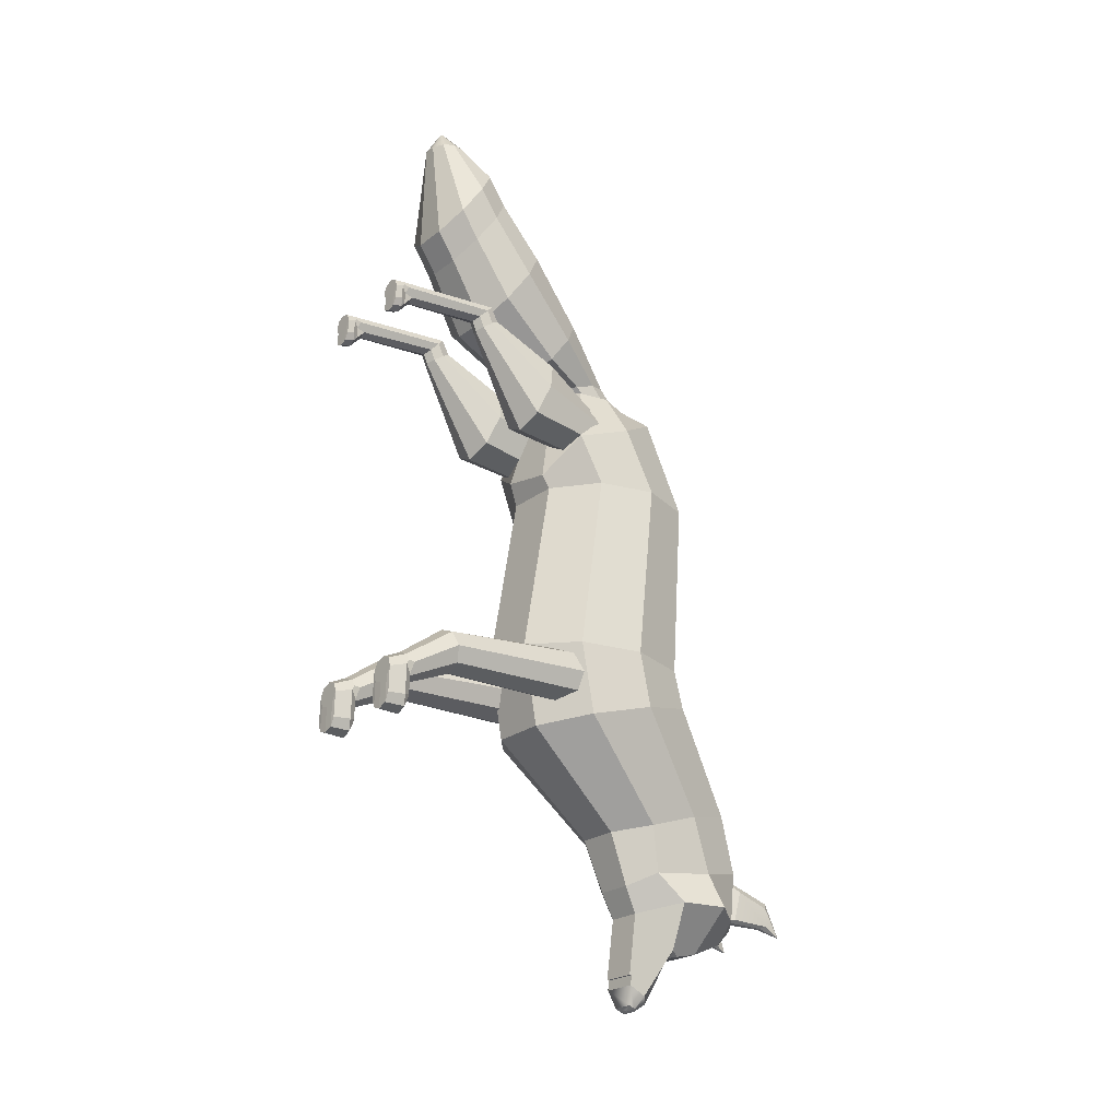
<metadata>
{"format":"obj","ext":"obj","renderer":"f3d","projection":"perspective","resolution":1024,"background":"white","views":[{"elev":-23.4,"azim":51.4,"up":"+Z"}]}
</metadata>
<code>
o Fox_Cylinder.001
v 0.0768 1.686 1.337
v 0.1267 2.201 1.241
v 0.1729 1.592 1.058
v 0.2081 2.193 0.9914
v 0.401 1.553 0.9431
v 0.4012 2.19 0.8891
v 0.6275 1.592 1.061
v 0.5929 2.338 0.9895
v 0.7196 1.686 1.342
v 0.5724 2.52 1.177
v 0.6235 1.781 1.621
v 0.4492 2.443 1.394
v 0.3954 1.82 1.736
v 0.3494 2.374 1.52
v 0.169 1.781 1.618
v 0.2047 2.262 1.49
v 0.2829 1.125 1.934
v 0.3159 1.04 1.877
v 0.3948 1.005 1.853
v 0.4733 1.04 1.878
v 0.5055 1.125 1.935
v 0.4725 1.21 1.993
v 0.3936 1.245 2.016
v 0.3151 1.21 1.992
v 0.2821 1.066 2.052
v 0.3152 0.9957 1.978
v 0.3942 0.9668 1.947
v 0.4726 0.9958 1.979
v 0.5047 1.066 2.054
v 0.4715 1.136 2.128
v 0.3926 1.165 2.159
v 0.3142 1.136 2.127
v 0.2821 1.066 2.052
v 0.3152 0.9957 1.978
v 0.3942 0.9668 1.947
v 0.4726 0.9958 1.979
v 0.5047 1.066 2.054
v 0.4715 1.136 2.128
v 0.3926 1.165 2.159
v 0.3142 1.136 2.127
v 0.2922 0.1891 1.964
v 0.3949 0.2095 1.864
v 0.4668 0.2036 1.894
v 0.4659 0.1747 2.036
v 0.3935 0.1687 2.065
v 0.3216 0.1747 2.035
v 0.2924 0.001001 1.944
v 0.3227 -0.002461 1.872
v 0.3951 -0.003882 1.843
v 0.467 -0.002429 1.873
v 0.4964 0.001047 1.945
v 0.466 0.004509 2.017
v 0.3937 0.00593 2.046
v 0.3217 0.004477 2.016
v 0.3237 -0.00665 1.74
v 0.396 -0.008071 1.711
v 0.4679 -0.006618 1.741
v 0.4973 -0.003143 1.813
v 0.3489 0.1243 1.885
v 0.3226 0.08788 1.892
v 0.3099 0.1161 1.925
v 0.3222 0.1562 1.899
v 0.4963 0.07353 1.964
v 0.4724 0.1194 1.91
v 0.4966 0.1418 1.971
v 0.4836 0.1017 1.997
v 0.3495 0.1212 1.789
v 0.3235 0.08369 1.76
v 0.3956 0.125 1.77
v 0.3958 0.08967 1.731
v 0.4675 0.1191 1.8
v 0.4678 0.08372 1.761
v 0.4972 0.06934 1.832
v 0.4731 0.1163 1.814
v -0.6227 0.7035 -1.566
v -0.6816 2.152 -1.499
v -0.5618 0.7345 -1.707
v -0.6034 2.193 -1.68
v -0.4166 0.7473 -1.765
v -0.417 2.083 -1.75
v -0.2723 0.7345 -1.705
v -0.2317 2.066 -1.673
v -0.2133 0.7036 -1.563
v -0.156 2.025 -1.492
v -0.2742 0.6727 -1.422
v -0.2342 1.984 -1.311
v -0.4194 0.6599 -1.365
v -0.4206 1.967 -1.237
v -0.5637 0.6727 -1.424
v -0.6059 2.092 -1.317
v -0.5161 0.2587 -1.926
v -0.4151 0.2676 -1.966
v -0.3147 0.2588 -1.925
v -0.3161 0.2158 -1.728
v -0.417 0.2068 -1.688
v -0.5175 0.2157 -1.73
v -0.538 0.0324 -1.889
v -0.5016 0.0265 -1.975
v -0.4148 0.02407 -2.011
v -0.3284 0.02653 -1.974
v -0.2932 0.03246 -1.888
v -0.3296 0.03836 -1.801
v -0.4165 0.04079 -1.766
v -0.5028 0.03833 -1.803
v -0.5363 0.02474 -2.131
v -0.4999 0.01883 -2.217
v -0.4131 0.0164 -2.252
v -0.3268 0.01887 -2.216
v -0.2915 0.02479 -2.129
v -0.5222 0.2556 -1.912
v -0.5584 0.1963 -1.84
v -0.5429 0.229 -1.791
v -0.5634 0.2731 -1.808
v -0.2736 0.1964 -1.838
v -0.3088 0.2557 -1.911
v -0.269 0.2732 -1.806
v -0.2898 0.2291 -1.789
v -0.5209 0.2497 -2.1
v -0.5565 0.1874 -2.121
v -0.5148 0.2528 -2.114
v -0.5141 0.2087 -2.218
v -0.4138 0.2617 -2.154
v -0.4131 0.2176 -2.258
v -0.3134 0.2528 -2.113
v -0.3127 0.2088 -2.217
v -0.3075 0.2497 -2.099
v -0.2716 0.1875 -2.119
v 0.2212 0.7178 -1.561
v 0.1658 2.039 -1.49
v 0.2821 0.7487 -1.702
v 0.2441 2.08 -1.67
v 0.4273 0.7615 -1.759
v 0.4269 2.098 -1.744
v 0.5716 0.7487 -1.7
v 0.601 2.187 -1.664
v 0.6306 0.7179 -1.558
v 0.6682 2.154 -1.49
v 0.5697 0.6869 -1.417
v 0.6097 2.081 -1.308
v 0.4245 0.6741 -1.359
v 0.4234 1.981 -1.232
v 0.2802 0.6869 -1.419
v 0.238 1.998 -1.308
v 0.3278 0.2729 -1.921
v 0.4288 0.2819 -1.961
v 0.5292 0.273 -1.919
v 0.5279 0.23 -1.723
v 0.4269 0.221 -1.683
v 0.3264 0.2299 -1.724
v 0.3059 0.04662 -1.884
v 0.3423 0.04071 -1.97
v 0.4292 0.03828 -2.005
v 0.5155 0.04075 -1.969
v 0.5507 0.04667 -1.882
v 0.5143 0.05258 -1.796
v 0.4275 0.05501 -1.761
v 0.3411 0.05254 -1.797
v 0.3076 0.03896 -2.125
v 0.344 0.03305 -2.212
v 0.4308 0.03062 -2.247
v 0.5171 0.03309 -2.21
v 0.5524 0.03901 -2.124
v 0.3217 0.2699 -1.907
v 0.2855 0.2105 -1.834
v 0.301 0.2432 -1.785
v 0.2805 0.2873 -1.803
v 0.5703 0.2106 -1.833
v 0.5351 0.2699 -1.905
v 0.5749 0.2874 -1.801
v 0.5541 0.2433 -1.783
v 0.323 0.2639 -2.095
v 0.2875 0.2016 -2.116
v 0.3291 0.267 -2.109
v 0.3298 0.2229 -2.213
v 0.4301 0.2759 -2.149
v 0.4308 0.2318 -2.253
v 0.5305 0.267 -2.107
v 0.5313 0.223 -2.211
v 0.5364 0.2639 -2.093
v 0.5723 0.2017 -2.114
v -0.7465 1.686 1.331
v -0.6505 2.478 1.207
v -0.6504 1.592 1.052
v -0.6152 2.371 0.98
v -0.4223 1.553 0.9374
v -0.4221 2.19 0.8834
v -0.1959 1.592 1.055
v -0.2304 2.193 0.9883
v -0.1037 1.686 1.336
v -0.1525 2.201 1.239
v -0.1998 1.781 1.616
v -0.2339 2.209 1.489
v -0.4279 1.82 1.73
v -0.3843 2.396 1.457
v -0.6544 1.78 1.612
v -0.5123 2.476 1.354
v -0.5404 1.125 1.928
v -0.5074 1.04 1.871
v -0.4285 1.005 1.848
v -0.35 1.04 1.872
v -0.3179 1.125 1.93
v -0.3509 1.21 1.987
v -0.4297 1.245 2.01
v -0.5082 1.21 1.986
v -0.5412 1.066 2.047
v -0.5081 0.9956 1.972
v -0.4292 0.9666 1.942
v -0.3507 0.9956 1.973
v -0.3187 1.066 2.048
v -0.3518 1.136 2.123
v -0.4307 1.164 2.153
v -0.5092 1.135 2.122
v -0.5412 1.066 2.047
v -0.5081 0.9956 1.972
v -0.4292 0.9666 1.942
v -0.3507 0.9956 1.973
v -0.3187 1.066 2.048
v -0.3518 1.136 2.123
v -0.4307 1.164 2.153
v -0.5092 1.135 2.122
v -0.5312 0.1889 1.958
v -0.4284 0.2093 1.858
v -0.3565 0.2034 1.888
v -0.3575 0.1745 2.03
v -0.4298 0.1685 2.059
v -0.5018 0.1745 2.029
v -0.531 0.00082 1.938
v -0.5006 -0.002642 1.866
v -0.4282 -0.004063 1.837
v -0.3563 -0.00261 1.867
v -0.3269 0.000865 1.939
v -0.3573 0.004327 2.011
v -0.4297 0.005748 2.04
v -0.5016 0.004295 2.01
v -0.4997 -0.006832 1.734
v -0.4273 -0.008253 1.705
v -0.3554 -0.0068 1.735
v -0.326 -0.003325 1.807
v -0.4745 0.1241 1.879
v -0.5008 0.0877 1.886
v -0.5134 0.1159 1.919
v -0.5011 0.156 1.893
v -0.3271 0.07335 1.958
v -0.3509 0.1192 1.904
v -0.3268 0.1416 1.965
v -0.3397 0.1015 1.991
v -0.4738 0.1211 1.783
v -0.4998 0.08351 1.754
v -0.4278 0.1249 1.764
v -0.4275 0.08949 1.725
v -0.3558 0.1189 1.794
v -0.3555 0.08354 1.755
v -0.3262 0.06916 1.826
v -0.3502 0.1162 1.808
v -0.8855 2.86 0.4882
v -0.8735 2.667 -1.228
v -0.7211 2.354 0.5054
v -0.7091 2.093 -1.209
v -0.2906 2.042 0.5183
v -0.2787 1.739 -1.195
v 0.2414 2.042 0.522
v 0.2534 1.739 -1.194
v 0.6719 2.354 0.5151
v 0.6839 2.093 -1.21
v 0.8363 2.86 0.5002
v 0.8483 2.667 -1.229
v 0.6719 3.366 0.483
v 0.6838 3.24 -1.248
v 0.2414 3.678 0.4701
v 0.2534 3.595 -1.25
v -0.2906 3.678 0.4664
v -0.2787 3.595 -1.254
v -0.7211 3.366 0.4733
v -0.7091 3.24 -1.245
v -0.8699 2.777 -1.752
v -0.7044 2.221 -1.891
v -0.2733 1.877 -1.974
v 0.2588 1.877 -1.97
v 0.6886 2.221 -1.891
v 0.8519 2.777 -1.753
v 0.6864 3.334 -1.61
v 0.2552 3.673 -1.665
v -0.2768 3.673 -1.669
v -0.7066 3.334 -1.611
v -0.6608 3.495 -2.635
v -0.5388 3.129 -2.739
v -0.2209 2.85 -2.8
v 0.1713 2.85 -2.797
v 0.4585 3.13 -2.742
v 0.6314 3.495 -2.637
v 0.5266 3.946 -2.535
v 0.1687 4.096 -2.46
v -0.1893 4.096 -2.463
v -0.5404 3.946 -2.533
v -0.5674 3.719 -3.143
v -0.4276 3.212 -3.178
v -0.1768 3.025 -3.286
v 0.172 3.025 -3.287
v 0.4225 3.212 -3.178
v 0.5649 3.719 -3.143
v 0.4531 4.148 -3.052
v 0.1706 4.414 -2.994
v -0.1781 4.414 -2.996
v -0.4601 4.148 -3.052
v -0.7292 3.791 -3.472
v -0.5199 3.451 -3.44
v -0.1636 3.144 -3.531
v 0.1598 3.144 -3.53
v 0.5163 3.451 -3.441
v 0.6916 3.791 -3.472
v 0.4218 4.13 -3.51
v 0.1602 4.34 -3.533
v -0.1633 4.34 -3.534
v -0.425 4.13 -3.51
v 0.1608 4.191 -3.685
v -0.1626 4.191 -3.686
v 0.1614 3.878 -3.82
v -0.1621 3.878 -3.821
v 0.01953 3.13 -4.411
v -0.02768 3.13 -4.411
v 0.1627 3.086 -4.112
v -0.1608 3.086 -4.112
v 0.1627 3.064 -4.111
v -0.1608 3.064 -4.111
v 0.1627 3.064 -4.111
v -0.1608 3.064 -4.111
v 0.3469 4.172 -3.098
v 0.4323 4.248 -3.214
v 0.3861 4.213 -3.475
v 0.3263 4.13 -3.497
v 0.436 4.717 -3.583
v 0.4364 4.722 -3.587
v 0.4363 4.722 -3.593
v 0.4365 4.718 -3.593
v 0.2485 4.13 -3.497
v 0.1986 4.213 -3.476
v 0.2449 4.278 -3.215
v 0.2629 4.171 -3.123
v 0.4307 4.719 -3.593
v 0.433 4.723 -3.593
v 0.4332 4.723 -3.587
v 0.4303 4.719 -3.583
v 0.4655 4.545 -3.332
v 0.4238 4.586 -3.277
v 0.4596 4.54 -3.507
v 0.4113 4.509 -3.524
v 0.3774 4.598 -3.277
v 0.355 4.574 -3.333
v 0.3649 4.521 -3.525
v 0.3491 4.57 -3.509
v -0.2562 4.148 -3.066
v -0.2318 4.227 -3.098
v -0.2415 4.213 -3.478
v -0.3013 4.13 -3.5
v -0.3598 4.76 -3.587
v -0.3615 4.765 -3.592
v -0.3615 4.765 -3.598
v -0.3597 4.761 -3.598
v -0.3791 4.13 -3.5
v -0.429 4.213 -3.479
v -0.4193 4.227 -3.099
v -0.3341 4.148 -3.066
v -0.3656 4.76 -3.598
v -0.3649 4.764 -3.598
v -0.3649 4.765 -3.592
v -0.3658 4.759 -3.587
v -0.3002 4.627 -3.364
v -0.3482 4.617 -3.288
v -0.3095 4.576 -3.512
v -0.3574 4.53 -3.528
v -0.3963 4.613 -3.288
v -0.4435 4.616 -3.364
v -0.4055 4.525 -3.528
v -0.4493 4.565 -3.512
v -0.8272 2.608 1.115
v -0.7272 2.171 1.014
v -0.2728 1.954 0.7326
v 0.2138 1.98 0.6597
v 0.61 2.153 0.9908
v 0.7694 2.608 1.126
v 0.6152 3.013 1.363
v 0.215 3.262 1.508
v -0.2784 3.262 1.505
v -0.6765 3.012 1.354
v -0.4964 2.63 1.612
v -0.4078 2.358 1.635
v -0.1759 2.19 1.65
v 0.1109 2.19 1.652
v 0.343 2.358 1.64
v 0.4317 2.63 1.619
v 0.3431 2.902 1.596
v 0.1112 3.07 1.581
v -0.1756 3.07 1.579
v -0.4077 2.902 1.591
v -0.63 1.542 2.624
v -0.515 1.358 2.33
v -0.2183 1.244 2.15
v 0.1468 1.244 2.153
v 0.4409 1.358 2.337
v 0.5517 1.542 2.632
v 0.4368 1.726 2.926
v 0.1401 1.84 3.106
v -0.2251 1.84 3.103
v -0.5192 1.726 2.919
v -0.5682 1.174 3.17
v -0.466 1.011 2.909
v -0.2022 0.9094 2.749
v 0.1225 0.9095 2.751
v 0.384 1.011 2.914
v 0.4825 1.174 3.177
v 0.3803 1.338 3.438
v 0.1165 1.439 3.598
v -0.2082 1.439 3.596
v -0.4697 1.338 3.432
v -0.57 0.9941 3.44
v -0.4678 0.8305 3.179
v -0.204 0.7294 3.019
v 0.1206 0.7295 3.021
v 0.3822 0.8307 3.185
v 0.4806 0.9944 3.448
v 0.3785 1.158 3.709
v 0.1146 1.259 3.869
v -0.21 1.259 3.866
v -0.4716 1.158 3.703
v -0.07476 0.8445 4.299
v -0.06918 0.8278 4.295
v -0.05652 0.8188 4.293
v -0.04221 0.8188 4.293
v -0.02939 0.8279 4.295
v -0.02383 0.8448 4.299
v -0.0294 0.8615 4.302
v -0.04207 0.8705 4.304
v -0.05638 0.8704 4.304
v -0.0692 0.8613 4.302
v -0.4938 2.14 2.141
v -0.4047 1.998 1.913
v -0.1748 1.91 1.774
v 0.1082 1.91 1.776
v 0.3361 1.998 1.918
v 0.4219 2.141 2.147
v 0.3329 2.283 2.375
v 0.103 2.371 2.514
v -0.18 2.371 2.512
v -0.4079 2.283 2.369
v -0.4525 2.636 1.6
v -0.3722 2.388 1.619
v -0.162 2.227 1.631
v 0.09792 2.227 1.633
v 0.3082 2.386 1.623
v 0.3886 2.639 1.606
v 0.3084 2.891 1.588
v 0.09814 3.043 1.575
v -0.1618 3.043 1.574
v -0.3721 2.885 1.583
v -0.3109 2.607 1.847
v -0.3264 2.714 1.703
v -0.2703 2.542 1.695
v -0.2696 2.43 1.797
v -0.1235 2.436 1.691
v -0.1261 2.321 1.753
v 0.05784 2.436 1.692
v 0.05963 2.321 1.755
v 0.2045 2.542 1.698
v 0.2024 2.43 1.8
v 0.2604 2.715 1.707
v 0.2429 2.607 1.851
v 0.2043 2.887 1.714
v 0.1804 2.775 1.881
v 0.05753 2.993 1.718
v 0.04628 2.872 1.898
v -0.1238 2.993 1.717
v -0.115 2.872 1.897
v -0.2705 2.887 1.711
v -0.2488 2.775 1.878
v 0.1044 3.581 -3.883
v 0.2081 3.564 -3.825
v 0.1616 3.654 -3.868
v -0.2086 3.564 -3.826
v -0.1045 3.581 -3.884
v -0.1618 3.654 -3.869
v 0.01904 3.14 -4.417
v 0.01909 3.156 -4.429
v -0.02707 3.156 -4.429
v -0.02728 3.149 -4.418
v 0.09932 0.9768 4.133
v 0.1346 0.871 4.111
v -0.2332 0.8709 4.108
v -0.1979 0.7651 4.087
v -0.1058 0.6997 4.073
v 0.007826 0.6998 4.074
v 0.09967 0.7652 4.089
v 0.007252 1.042 4.146
v -0.1064 1.042 4.145
v -0.1983 0.9767 4.131
v 0.03307 0.9148 4.22
v 0.053 0.8551 4.208
v -0.1516 0.8549 4.206
v -0.1317 0.7952 4.194
v -0.08048 0.7589 4.187
v -0.01788 0.7589 4.187
v 0.03325 0.7953 4.195
v -0.0181 0.9512 4.227
v -0.08071 0.9511 4.227
v -0.1318 0.9147 4.219
v 0.1638 3.238 -4.287
v 0.1631 3.072 -4.206
v -0.1604 3.072 -4.207
v -0.1597 3.238 -4.288
v 0.1068 3.289 -4.349
v -0.1022 3.289 -4.35
v 0.1015 3.168 -4.404
v 0.1014 3.113 -4.376
v -0.09842 3.113 -4.377
v -0.09788 3.166 -4.405
v 0.07176 3.187 -4.424
v -0.06762 3.187 -4.424
f 1 2 4 3
f 3 4 6 5
f 5 6 8 7
f 7 8 10 9
f 9 10 12 11
f 11 12 14 13
f 4 2 16 14 12 10 8 6
f 13 14 16 15
f 15 16 2 1
f 3 5 19 18
f 21 22 30 29
f 9 11 22 21
f 15 1 17 24
f 1 3 18 17
f 5 7 20 19
f 11 13 23 22
f 7 9 21 20
f 13 15 24 23
f 31 32 40 39
f 19 20 28 27
f 17 18 26 25
f 24 17 25 32
f 22 23 31 30
f 20 21 29 28
f 18 19 27 26
f 23 24 32 31
f 38 39 45 44
f 29 30 38 37
f 27 28 36 35
f 25 26 34 33
f 32 25 33 40
f 30 31 39 38
f 28 29 37 36
f 26 27 35 34
f 48 60 68 55
f 63 66 44 52 51
f 41 61 60 48 47
f 39 40 46 45
f 63 51 58 73
f 35 36 43 42
f 59 42 69 67
f 40 33 41 46
f 47 48 49 50 51 52 53 54
f 46 41 47 54
f 44 45 53 52
f 36 37 65 64 43
f 50 49 56 57
f 45 46 54 53
f 37 38 44 66 65
f 68 70 56 55
f 42 43 71 69
f 72 73 58 57
f 34 35 42 59 62
f 51 50 57 58
f 49 48 55 56
f 43 64 74 71
f 70 72 57 56
f 59 60 61 62
f 63 64 65 66
f 74 64 63 73
f 67 69 70 68
f 69 71 72 70
f 71 74 73 72
f 68 60 59 67
f 33 34 62 61 41
f 75 76 78 77
f 77 78 80 79
f 79 80 82 81
f 81 82 84 83
f 83 84 86 85
f 85 86 88 87
f 78 76 90 88 86 84 82 80
f 87 88 90 89
f 89 90 76 75
f 77 79 92 91
f 83 85 94 117 116
f 114 101 109 127
f 75 77 91 110 113
f 96 112 111 97 104
f 79 81 93 92
f 85 87 95 94
f 114 117 94 102 101
f 87 89 96 95
f 97 98 99 100 101 102 103 104
f 81 83 116 115 93
f 98 97 105 106
f 97 111 119 105
f 94 95 103 102
f 125 127 109 108
f 101 100 108 109
f 95 96 104 103
f 92 93 124 122
f 91 92 122 120
f 123 125 108 107
f 99 98 106 107
f 89 75 113 112 96
f 121 123 107 106
f 100 99 107 108
f 119 121 106 105
f 93 115 126 124
f 110 111 112 113
f 114 115 116 117
f 118 120 121 119
f 120 122 123 121
f 122 124 125 123
f 124 126 127 125
f 114 127 126 115
f 119 111 110 118
f 110 91 120 118
f 128 129 131 130
f 130 131 133 132
f 132 133 135 134
f 134 135 137 136
f 136 137 139 138
f 138 139 141 140
f 131 129 143 141 139 137 135 133
f 140 141 143 142
f 142 143 129 128
f 130 132 145 144
f 136 138 147 170 169
f 167 154 162 180
f 128 130 144 163 166
f 149 165 164 150 157
f 132 134 146 145
f 138 140 148 147
f 167 170 147 155 154
f 140 142 149 148
f 150 151 152 153 154 155 156 157
f 134 136 169 168 146
f 151 150 158 159
f 150 164 172 158
f 147 148 156 155
f 178 180 162 161
f 154 153 161 162
f 148 149 157 156
f 145 146 177 175
f 144 145 175 173
f 176 178 161 160
f 152 151 159 160
f 142 128 166 165 149
f 174 176 160 159
f 153 152 160 161
f 172 174 159 158
f 146 168 179 177
f 163 164 165 166
f 167 168 169 170
f 171 173 174 172
f 173 175 176 174
f 175 177 178 176
f 177 179 180 178
f 167 180 179 168
f 172 164 163 171
f 163 144 173 171
f 181 182 184 183
f 183 184 186 185
f 185 186 188 187
f 187 188 190 189
f 189 190 192 191
f 191 192 194 193
f 184 182 196 194 192 190 188 186
f 193 194 196 195
f 195 196 182 181
f 183 185 199 198
f 201 202 210 209
f 189 191 202 201
f 195 181 197 204
f 181 183 198 197
f 185 187 200 199
f 191 193 203 202
f 187 189 201 200
f 193 195 204 203
f 211 212 220 219
f 199 200 208 207
f 197 198 206 205
f 204 197 205 212
f 202 203 211 210
f 200 201 209 208
f 198 199 207 206
f 203 204 212 211
f 218 219 225 224
f 209 210 218 217
f 207 208 216 215
f 205 206 214 213
f 212 205 213 220
f 210 211 219 218
f 208 209 217 216
f 206 207 215 214
f 228 240 248 235
f 243 246 224 232 231
f 221 241 240 228 227
f 219 220 226 225
f 243 231 238 253
f 215 216 223 222
f 239 222 249 247
f 220 213 221 226
f 227 228 229 230 231 232 233 234
f 226 221 227 234
f 224 225 233 232
f 216 217 245 244 223
f 230 229 236 237
f 225 226 234 233
f 217 218 224 246 245
f 248 250 236 235
f 222 223 251 249
f 252 253 238 237
f 214 215 222 239 242
f 231 230 237 238
f 229 228 235 236
f 223 244 254 251
f 250 252 237 236
f 239 240 241 242
f 243 244 245 246
f 254 244 243 253
f 247 249 250 248
f 249 251 252 250
f 251 254 253 252
f 248 240 239 247
f 213 214 242 241 221
f 255 256 258 257
f 263 264 266 265
f 265 266 268 267
f 267 268 270 269
f 269 270 272 271
f 274 272 283 284
f 271 272 274 273
f 273 274 256 255
f 265 267 381 380
f 272 270 282 283
f 270 268 281 282
f 268 266 280 281
f 266 264 279 280
f 258 256 275 276
f 256 274 284 275
f 286 285 295 296
f 276 275 285 286
f 283 282 292 293
f 280 279 289 290
f 284 283 293 294
f 281 280 290 291
f 275 284 294 285
f 282 281 291 292
f 303 302 312 313
f 293 292 302 303
f 290 289 299 300
f 294 293 303 304
f 291 290 300 301
f 285 294 304 295
f 292 291 301 302
f 306 305 314 313 312 311 310 309 308 307
f 300 299 309 310
f 304 303 313 314
f 301 300 310 311
f 295 304 314 305
f 302 301 311 312
f 296 295 305 306
f 312 313 316 315
f 315 316 318 317
f 309 476 505 506 321 323 325 308
f 317 318 480 479 475 477
f 506 507 322 321
f 321 322 324 323
f 323 324 326 325
f 316 314 313
f 305 314 316 318
f 307 326 324 322 507 508 478 306
f 315 311 312
f 310 311 315 317
f 306 305 318 480 478
f 309 310 317 477 476
f 344 327 338 347
f 333 332 341 340
f 348 350 339 342
f 343 331 334 345
f 330 327 328 329
f 334 331 332 333
f 343 328 327 344
f 336 337 338 335
f 340 341 342 339
f 347 338 337 348
f 327 330 335 338
f 341 347 348 342
f 331 343 344 332
f 328 343 345 329
f 337 336 350 348
f 332 344 347 341
f 368 351 362 371
f 357 356 365 364
f 372 374 363 366
f 367 355 358 369
f 354 351 352 353
f 358 355 356 357
f 367 352 351 368
f 360 361 362 359
f 364 365 366 363
f 371 362 361 372
f 351 354 359 362
f 365 371 372 366
f 355 367 368 356
f 352 367 369 353
f 361 360 374 372
f 356 368 371 365
f 375 376 386 385
f 263 265 380 379
f 255 257 376 375
f 273 255 375 384
f 271 273 384 383
f 269 271 383 382
f 267 269 382 381
f 385 386 387 388 389 390 391 392 393 394
f 382 383 393 392
f 379 380 390 389
f 376 377 387 386
f 383 384 394 393
f 380 381 391 390
f 377 378 388 387
f 384 375 385 394
f 381 382 392 391
f 378 379 389 388
f 397 396 436 437
f 406 407 417 416
f 396 397 407 406
f 403 404 414 413
f 400 401 411 410
f 397 398 408 407
f 404 395 405 414
f 401 402 412 411
f 398 399 409 408
f 395 396 406 405
f 402 403 413 412
f 399 400 410 409
f 413 414 424 423
f 410 411 421 420
f 407 408 418 417
f 414 405 415 424
f 411 412 422 421
f 408 409 419 418
f 405 406 416 415
f 412 413 423 422
f 409 410 420 419
f 459 457 446 447
f 404 403 443 444
f 401 400 440 441
f 398 397 437 438
f 395 404 444 435
f 402 401 441 442
f 399 398 438 439
f 396 395 435 436
f 403 402 442 443
f 400 399 439 440
f 471 469 452 453
f 469 467 451 452
f 465 463 449 450
f 456 473 454 445
f 473 471 453 454
f 467 465 450 451
f 461 459 447 448
f 442 441 468 470
f 463 461 448 449
f 445 454 453 452 451 450 449 448 447 446
f 439 438 462 464
f 436 435 455 458
f 443 442 470 472
f 440 439 464 466
f 437 436 458 460
f 444 443 472 474
f 441 440 466 468
f 438 437 460 462
f 435 444 474 455
f 456 457 458 455
f 457 459 460 458
f 459 461 462 460
f 461 463 464 462
f 463 465 466 464
f 465 467 468 466
f 467 469 470 468
f 469 471 472 470
f 471 473 474 472
f 473 456 455 474
f 457 456 445 446
f 475 476 477
f 478 479 480
f 478 508 510 479
f 505 476 475 509
f 475 479 510 509
f 257 258 260 259
f 259 260 262 261
f 261 262 264 263
f 279 278 288 289
f 264 262 278 279
f 262 260 277 278
f 260 258 276 277
f 277 276 286 287
f 278 277 287 288
f 287 286 296 297
f 288 287 297 298
f 289 288 298 299
f 297 296 306 307
f 298 297 307 308
f 299 298 308 309
f 307 326 325 308
f 481 482 483 484 320 319
f 346 333 340 349
f 345 334 333 346
f 349 340 339 350
f 335 349 350 336
f 329 345 346 330
f 330 346 349 335
f 370 357 364 373
f 369 358 357 370
f 373 364 363 374
f 359 373 374 360
f 353 369 370 354
f 354 370 373 359
f 261 263 379 378
f 259 261 378 377
f 257 259 377 376
f 420 421 485 486
f 425 426 427 428 429 430 431 432 433 434
f 417 418 490 489
f 424 415 487 494
f 421 422 492 485
f 418 419 491 490
f 415 416 488 487
f 422 423 493 492
f 419 420 486 491
f 416 417 489 488
f 423 424 494 493
f 495 496 486 485
f 498 497 487 488
f 499 498 488 489
f 500 499 489 490
f 501 500 490 491
f 496 501 491 486
f 502 495 485 492
f 503 502 492 493
f 504 503 493 494
f 497 504 494 487
f 431 430 496 495
f 426 425 497 498
f 427 426 498 499
f 428 427 499 500
f 429 428 500 501
f 430 429 501 496
f 432 431 495 502
f 433 432 502 503
f 434 433 503 504
f 425 434 504 497
f 511 512 506 505
f 512 513 507 506
f 513 514 508 507
f 515 511 505 509
f 516 515 509 510
f 514 516 510 508
f 481 319 512 511
f 319 320 513 512
f 320 484 514 513
f 482 481 511 515
f 483 482 515 516
f 484 483 516 514

</code>
